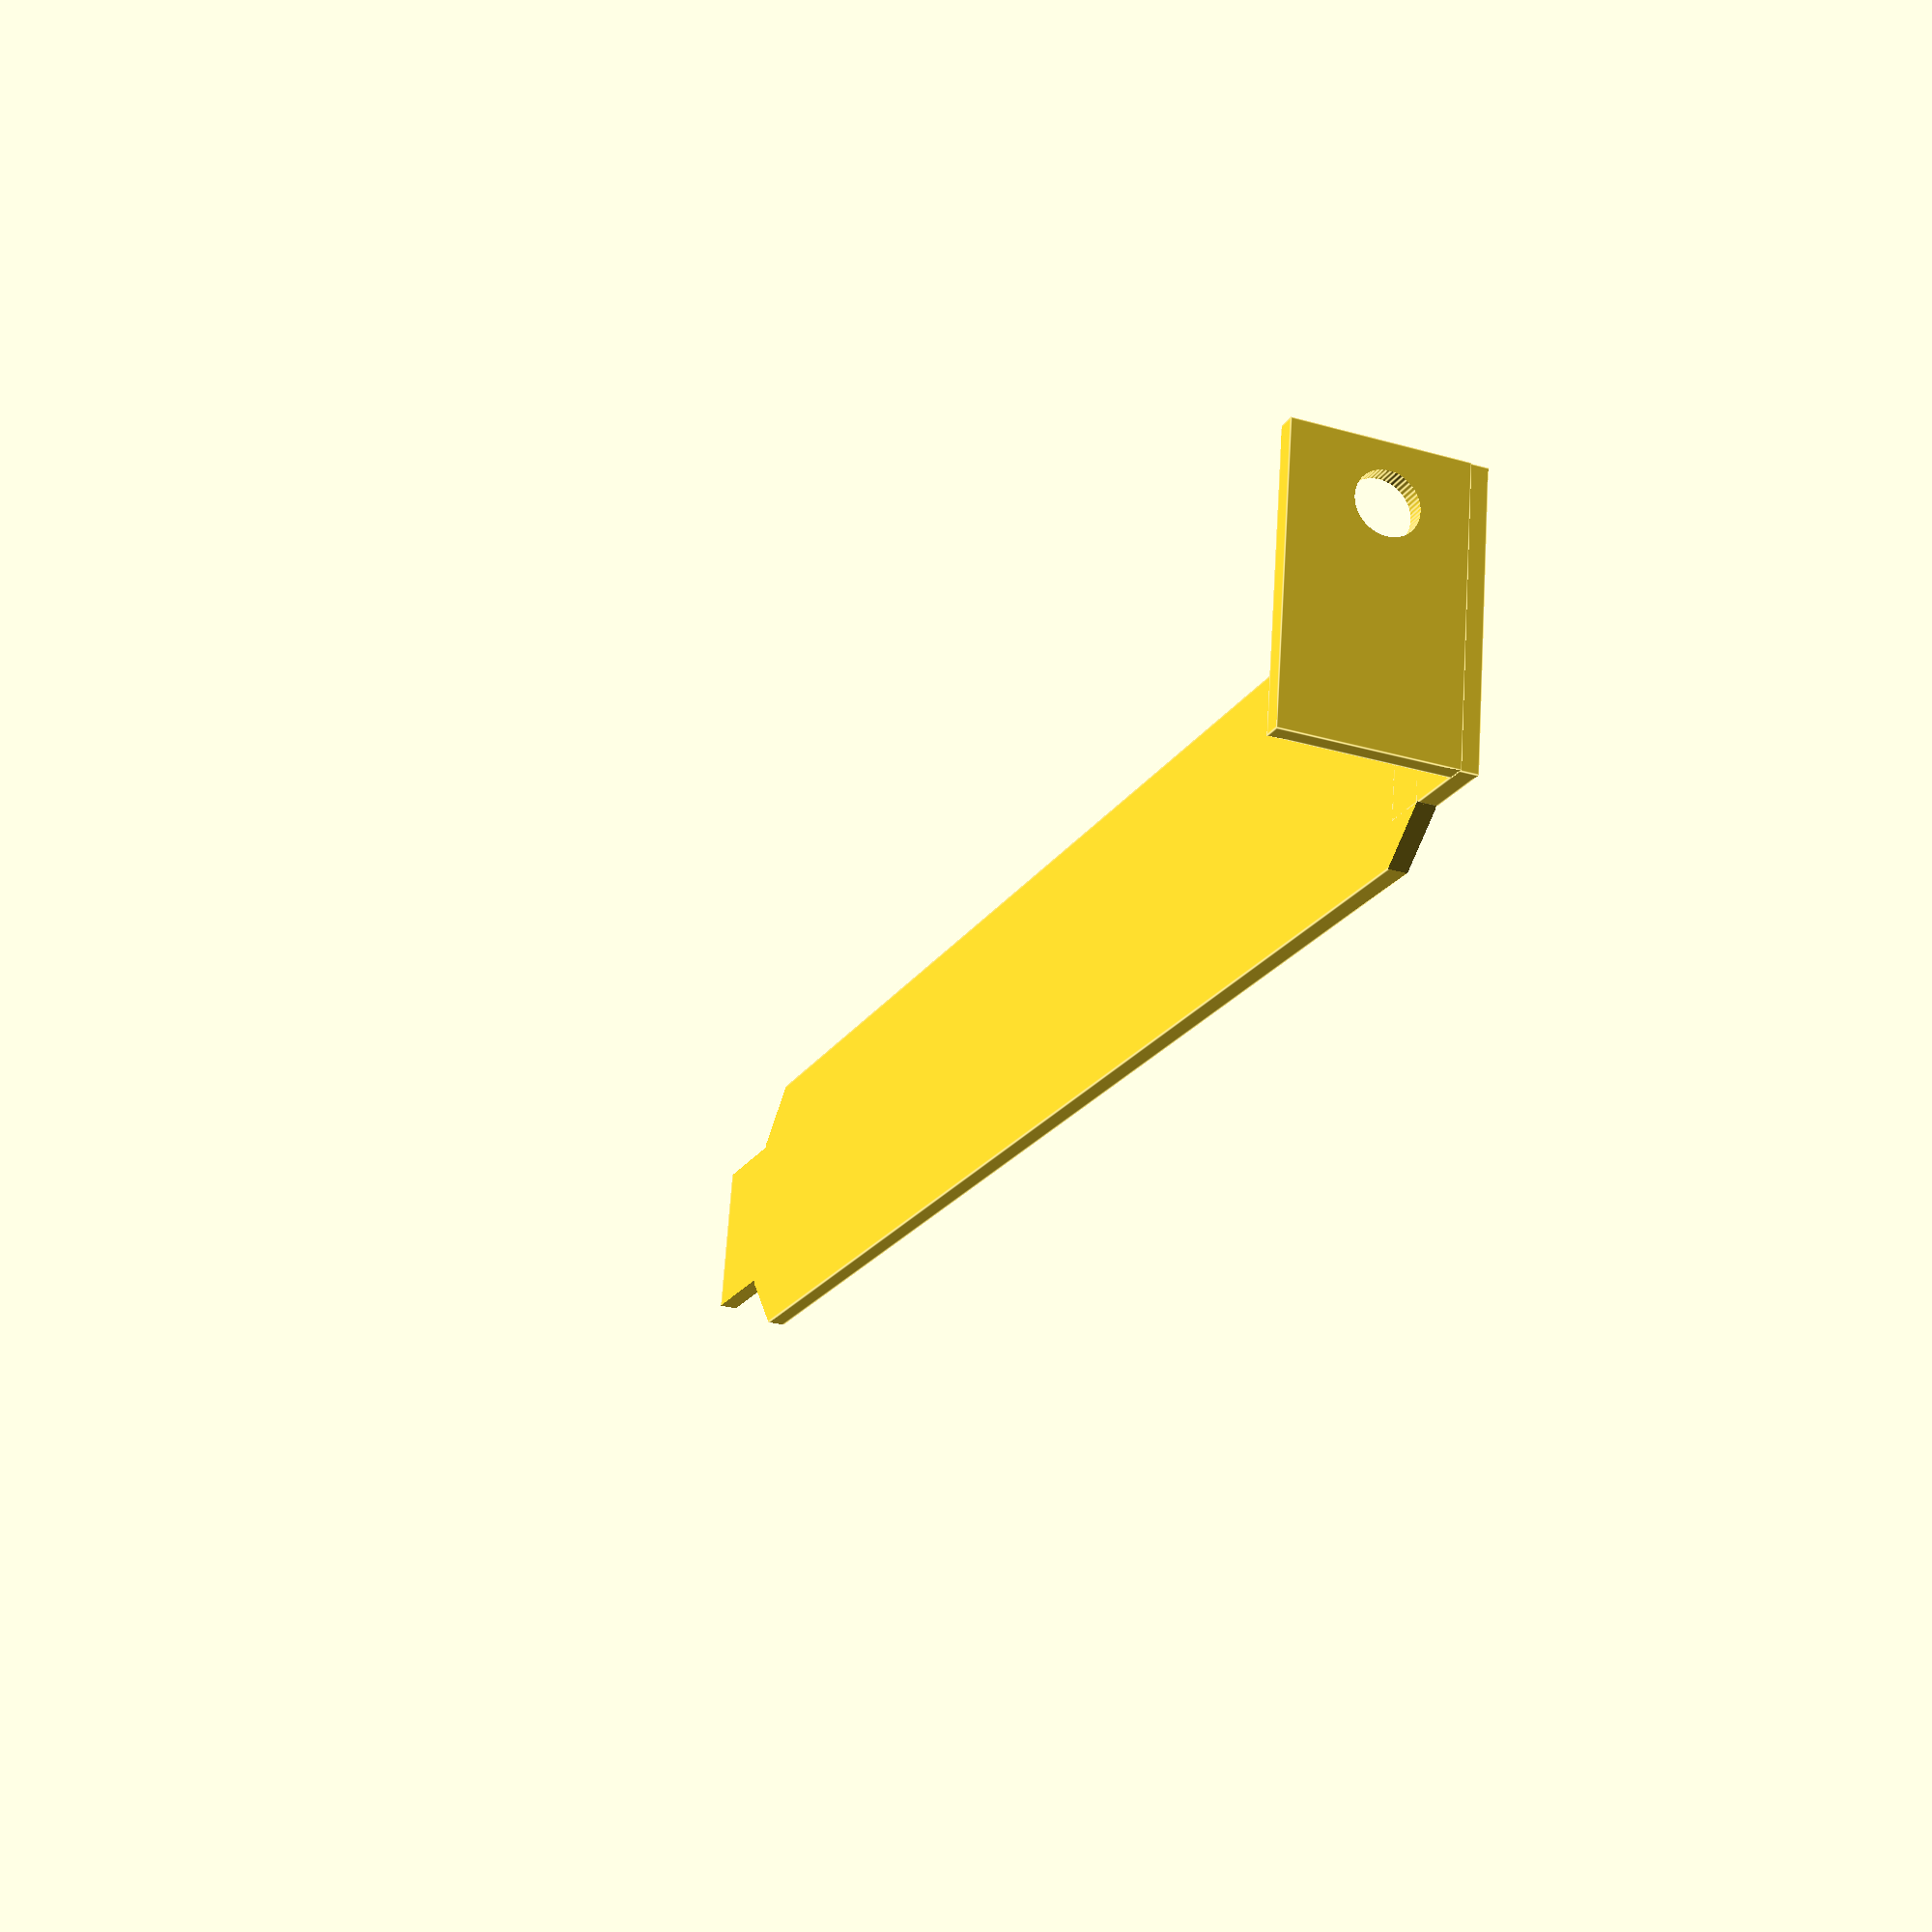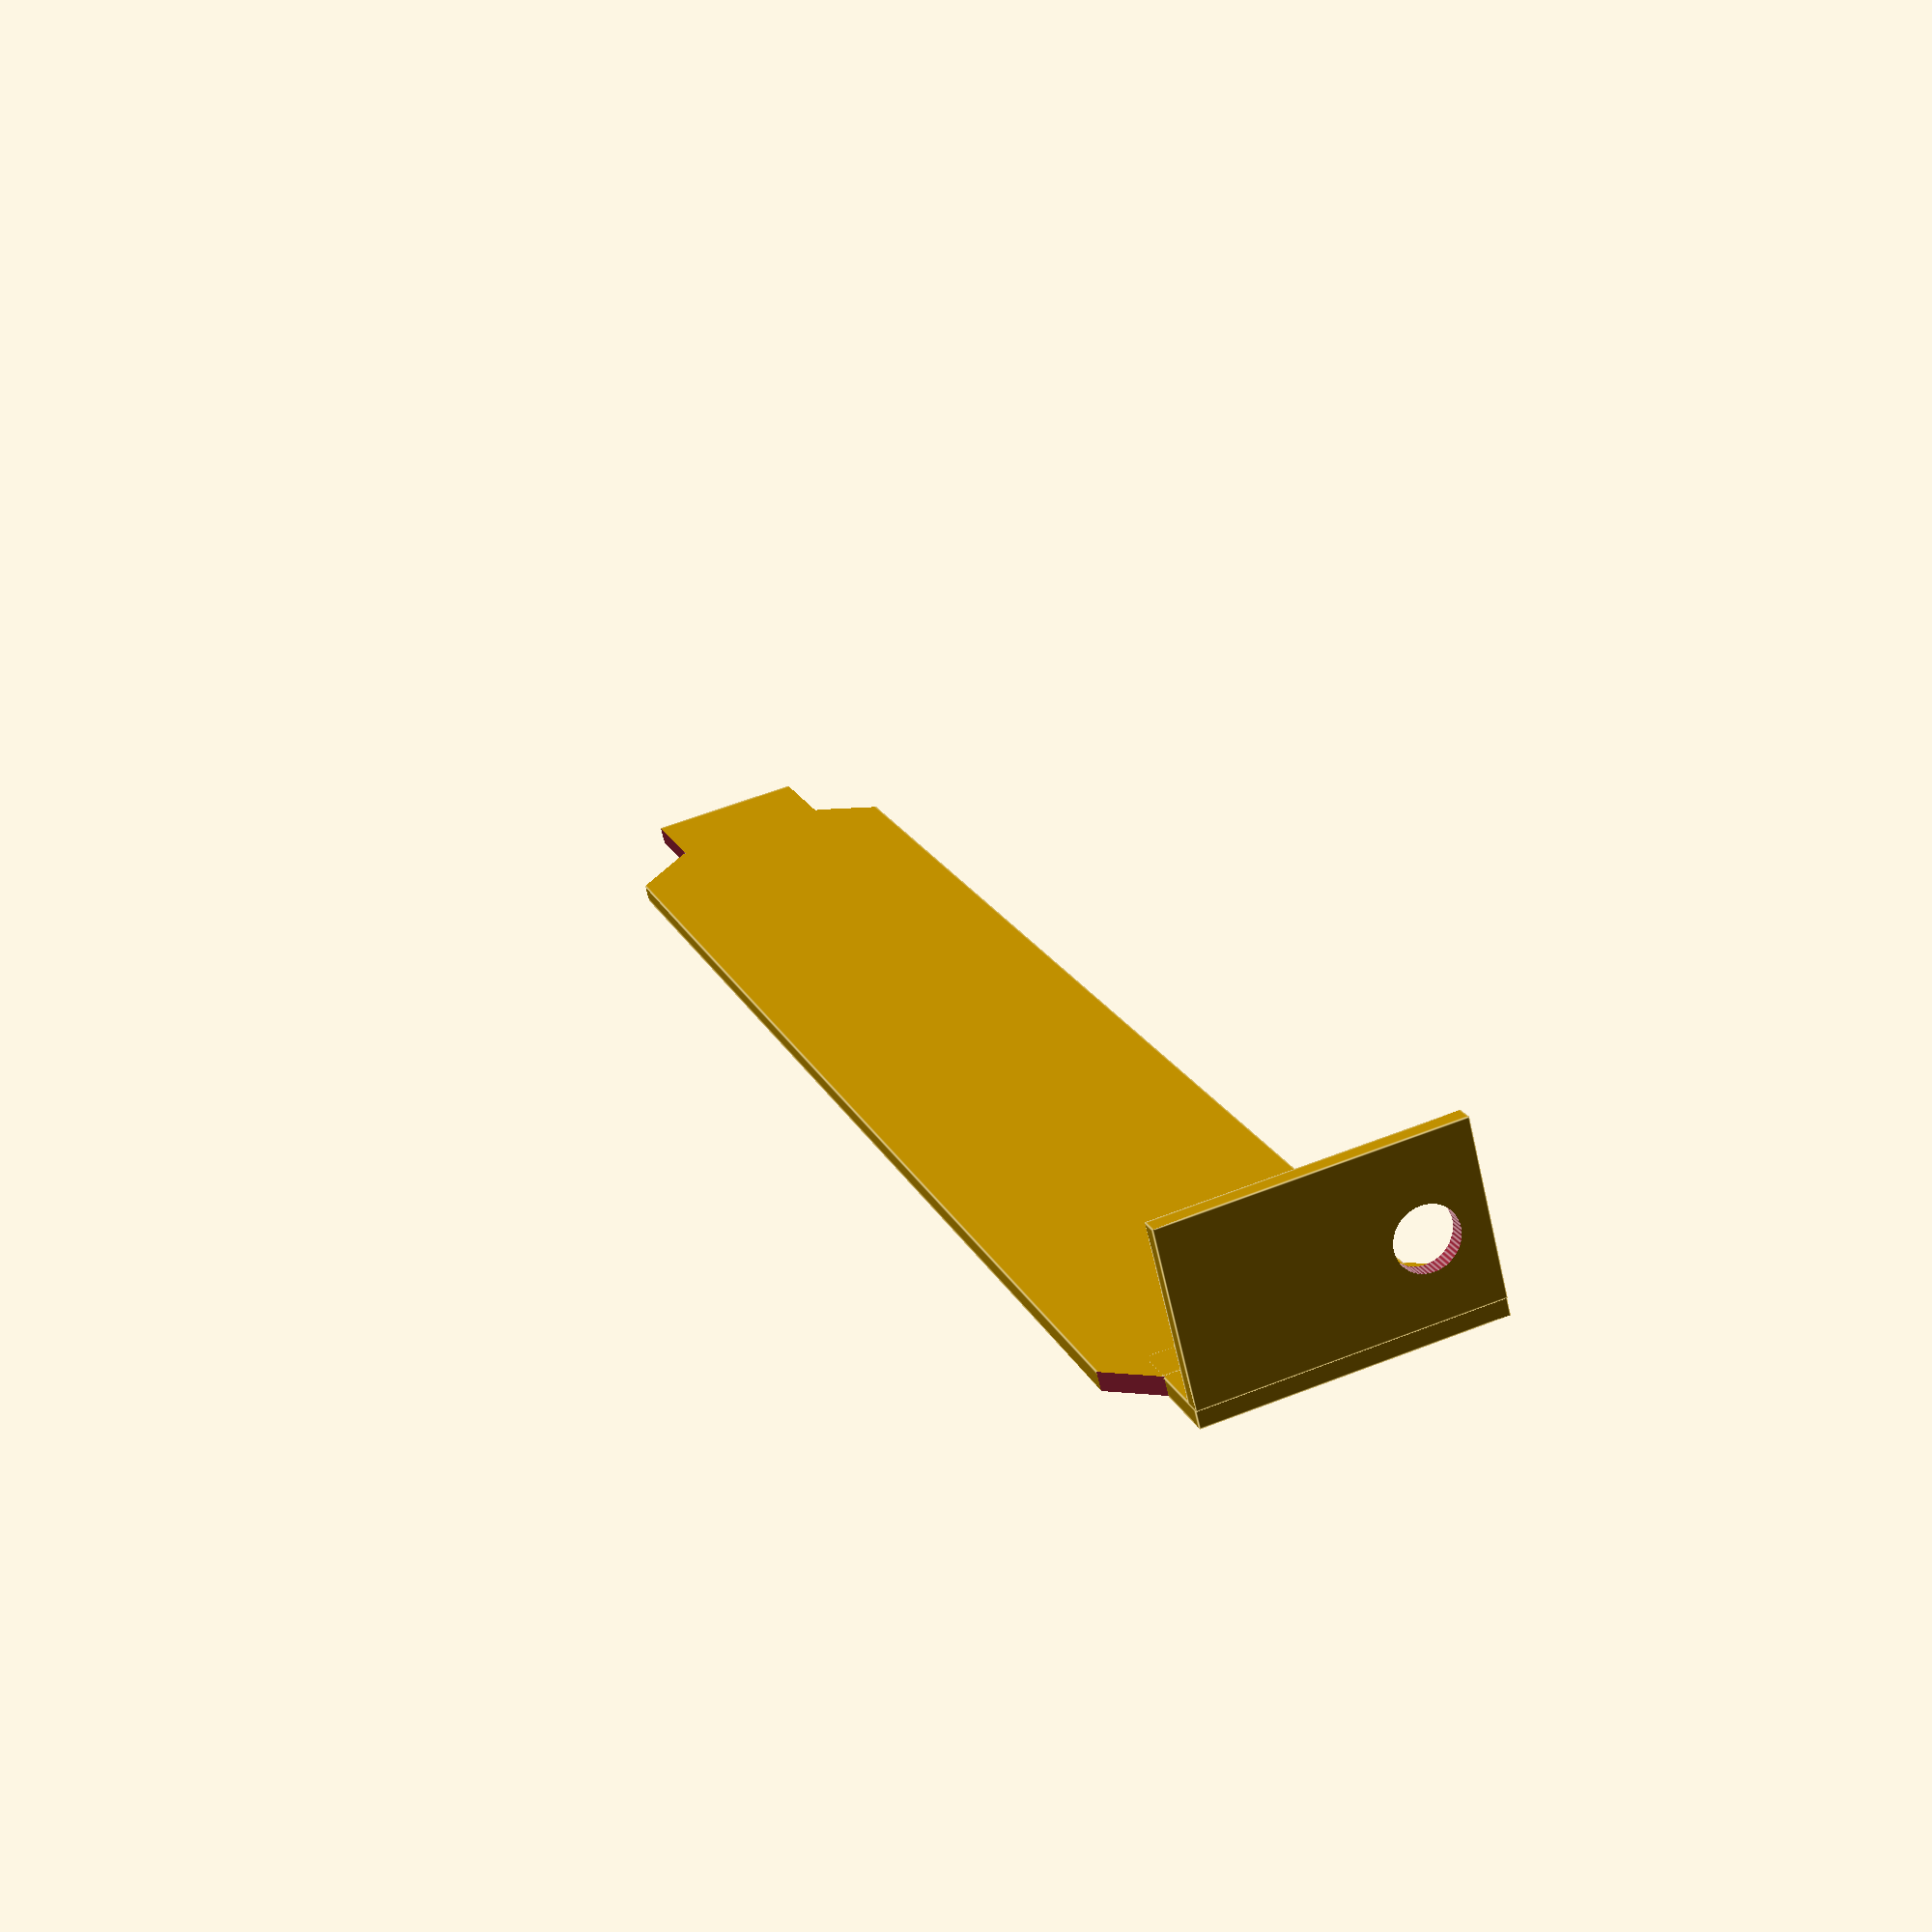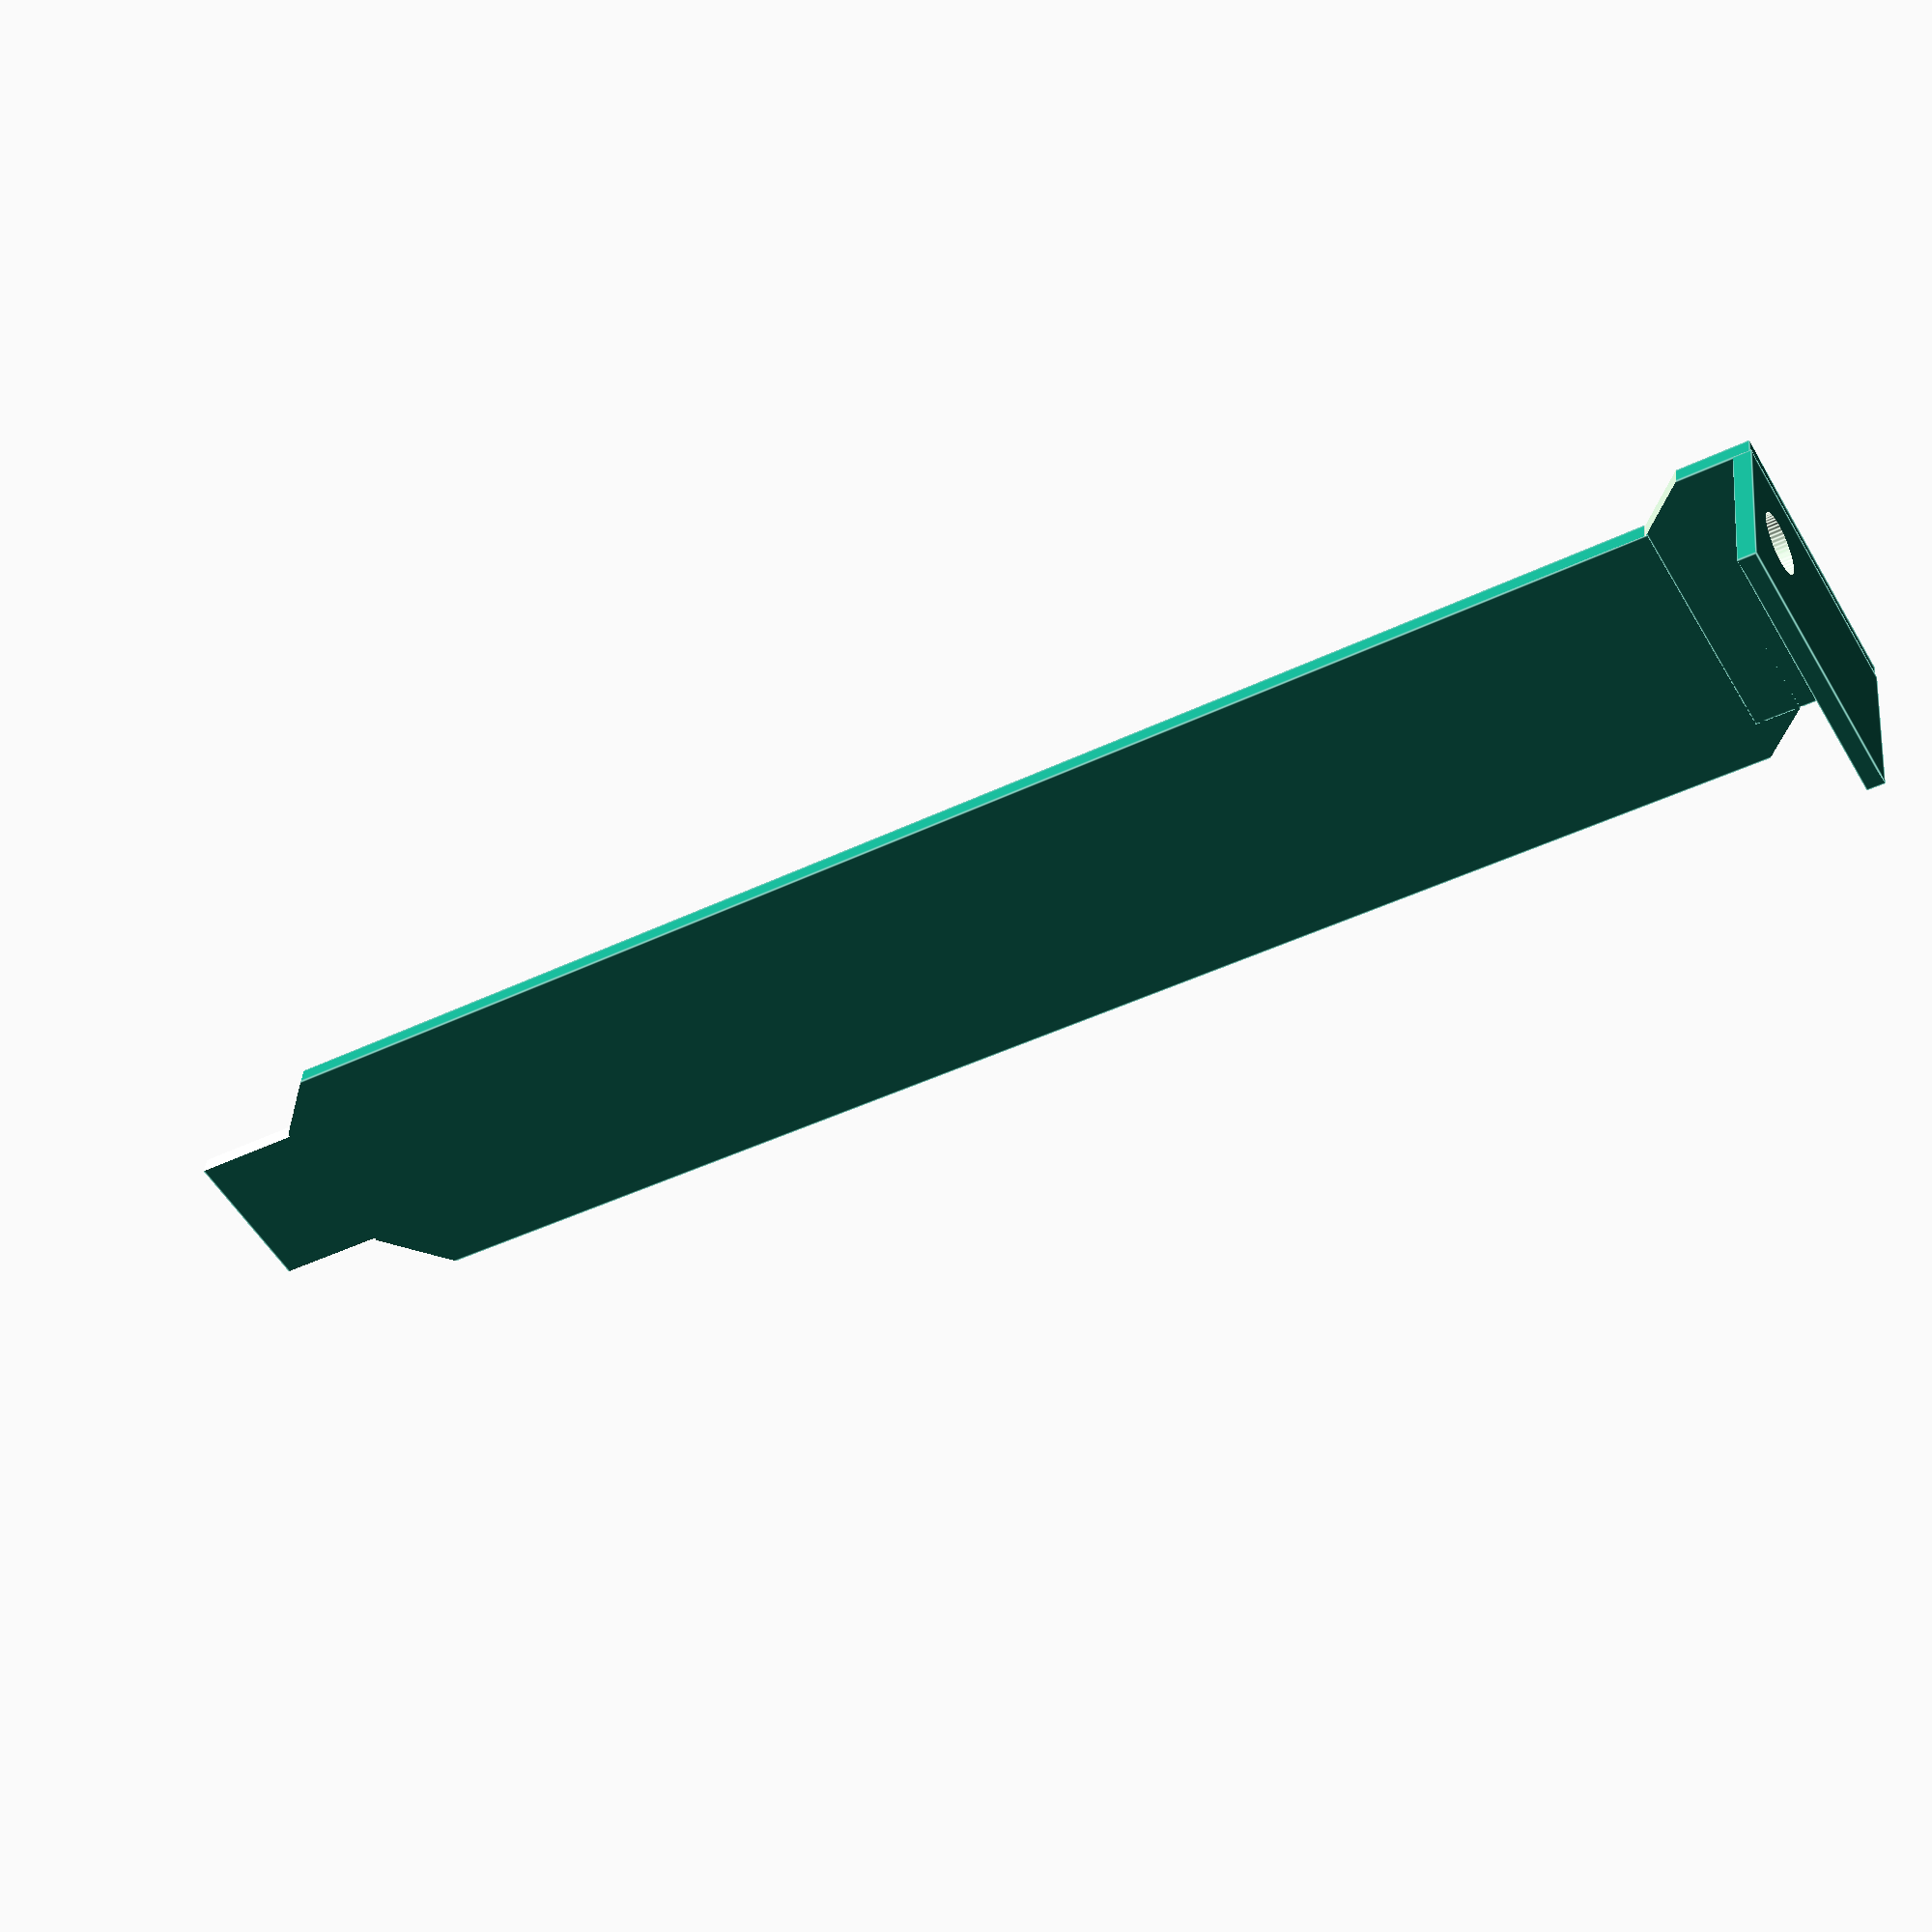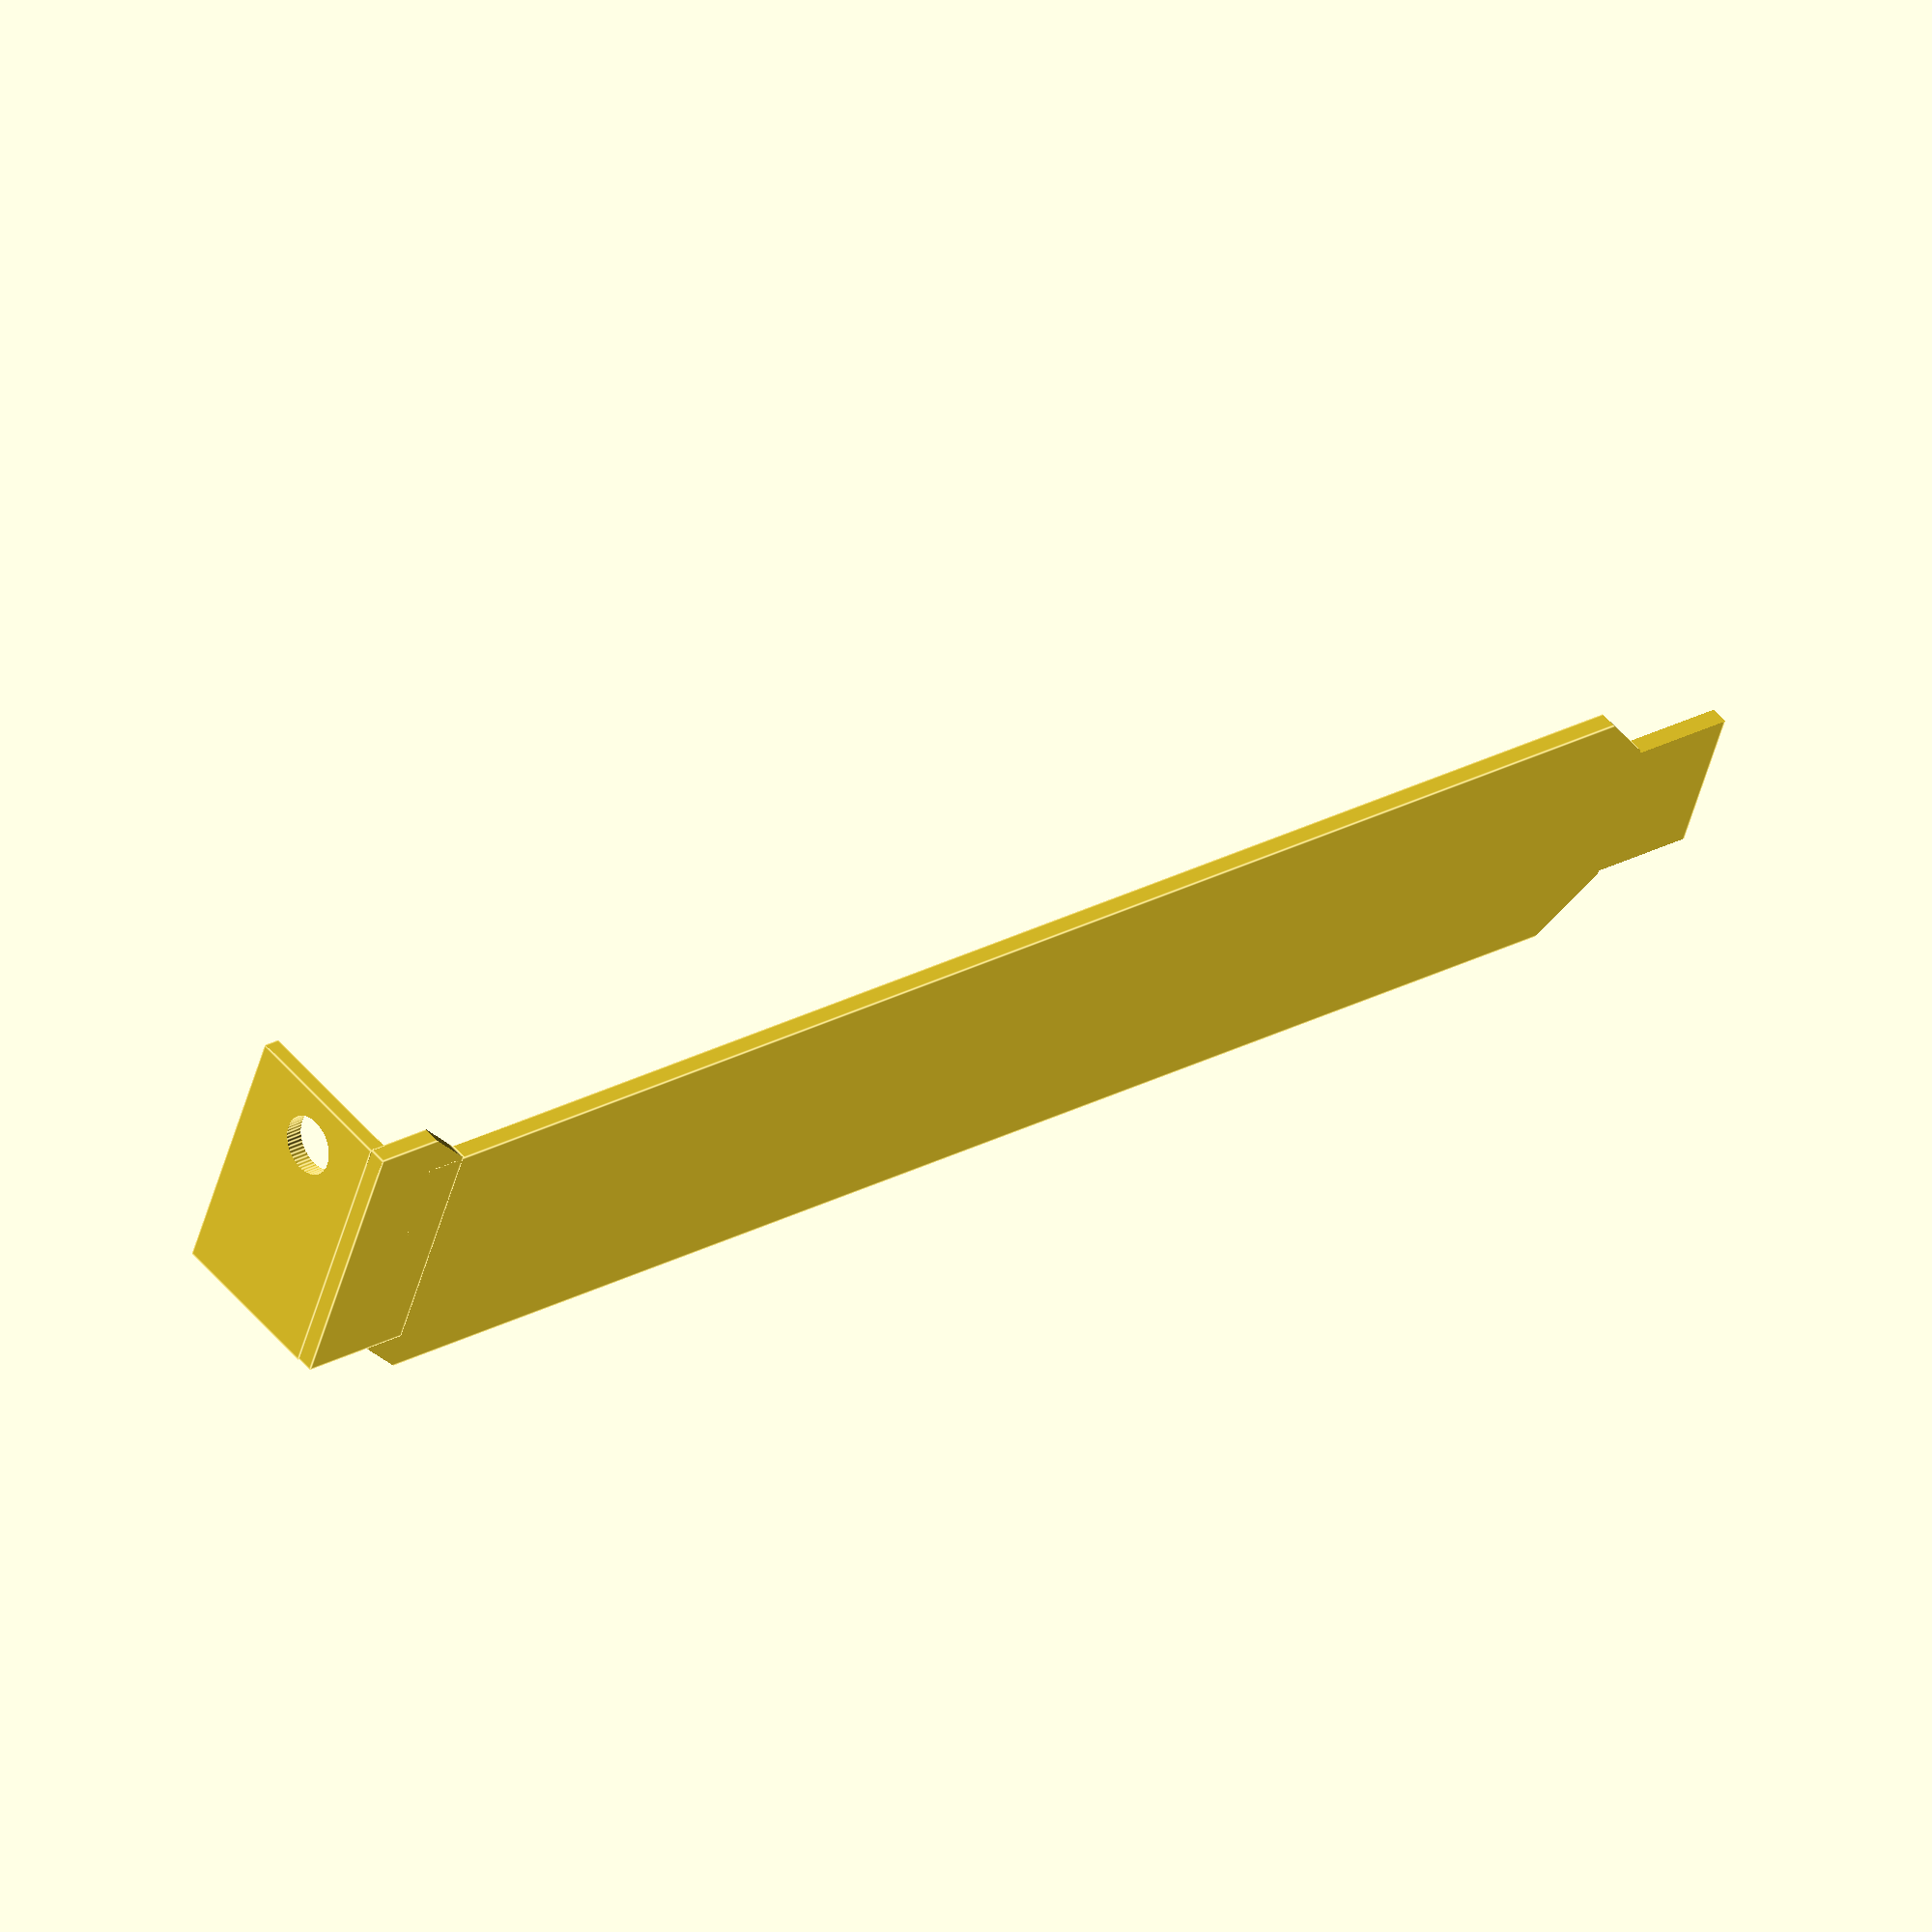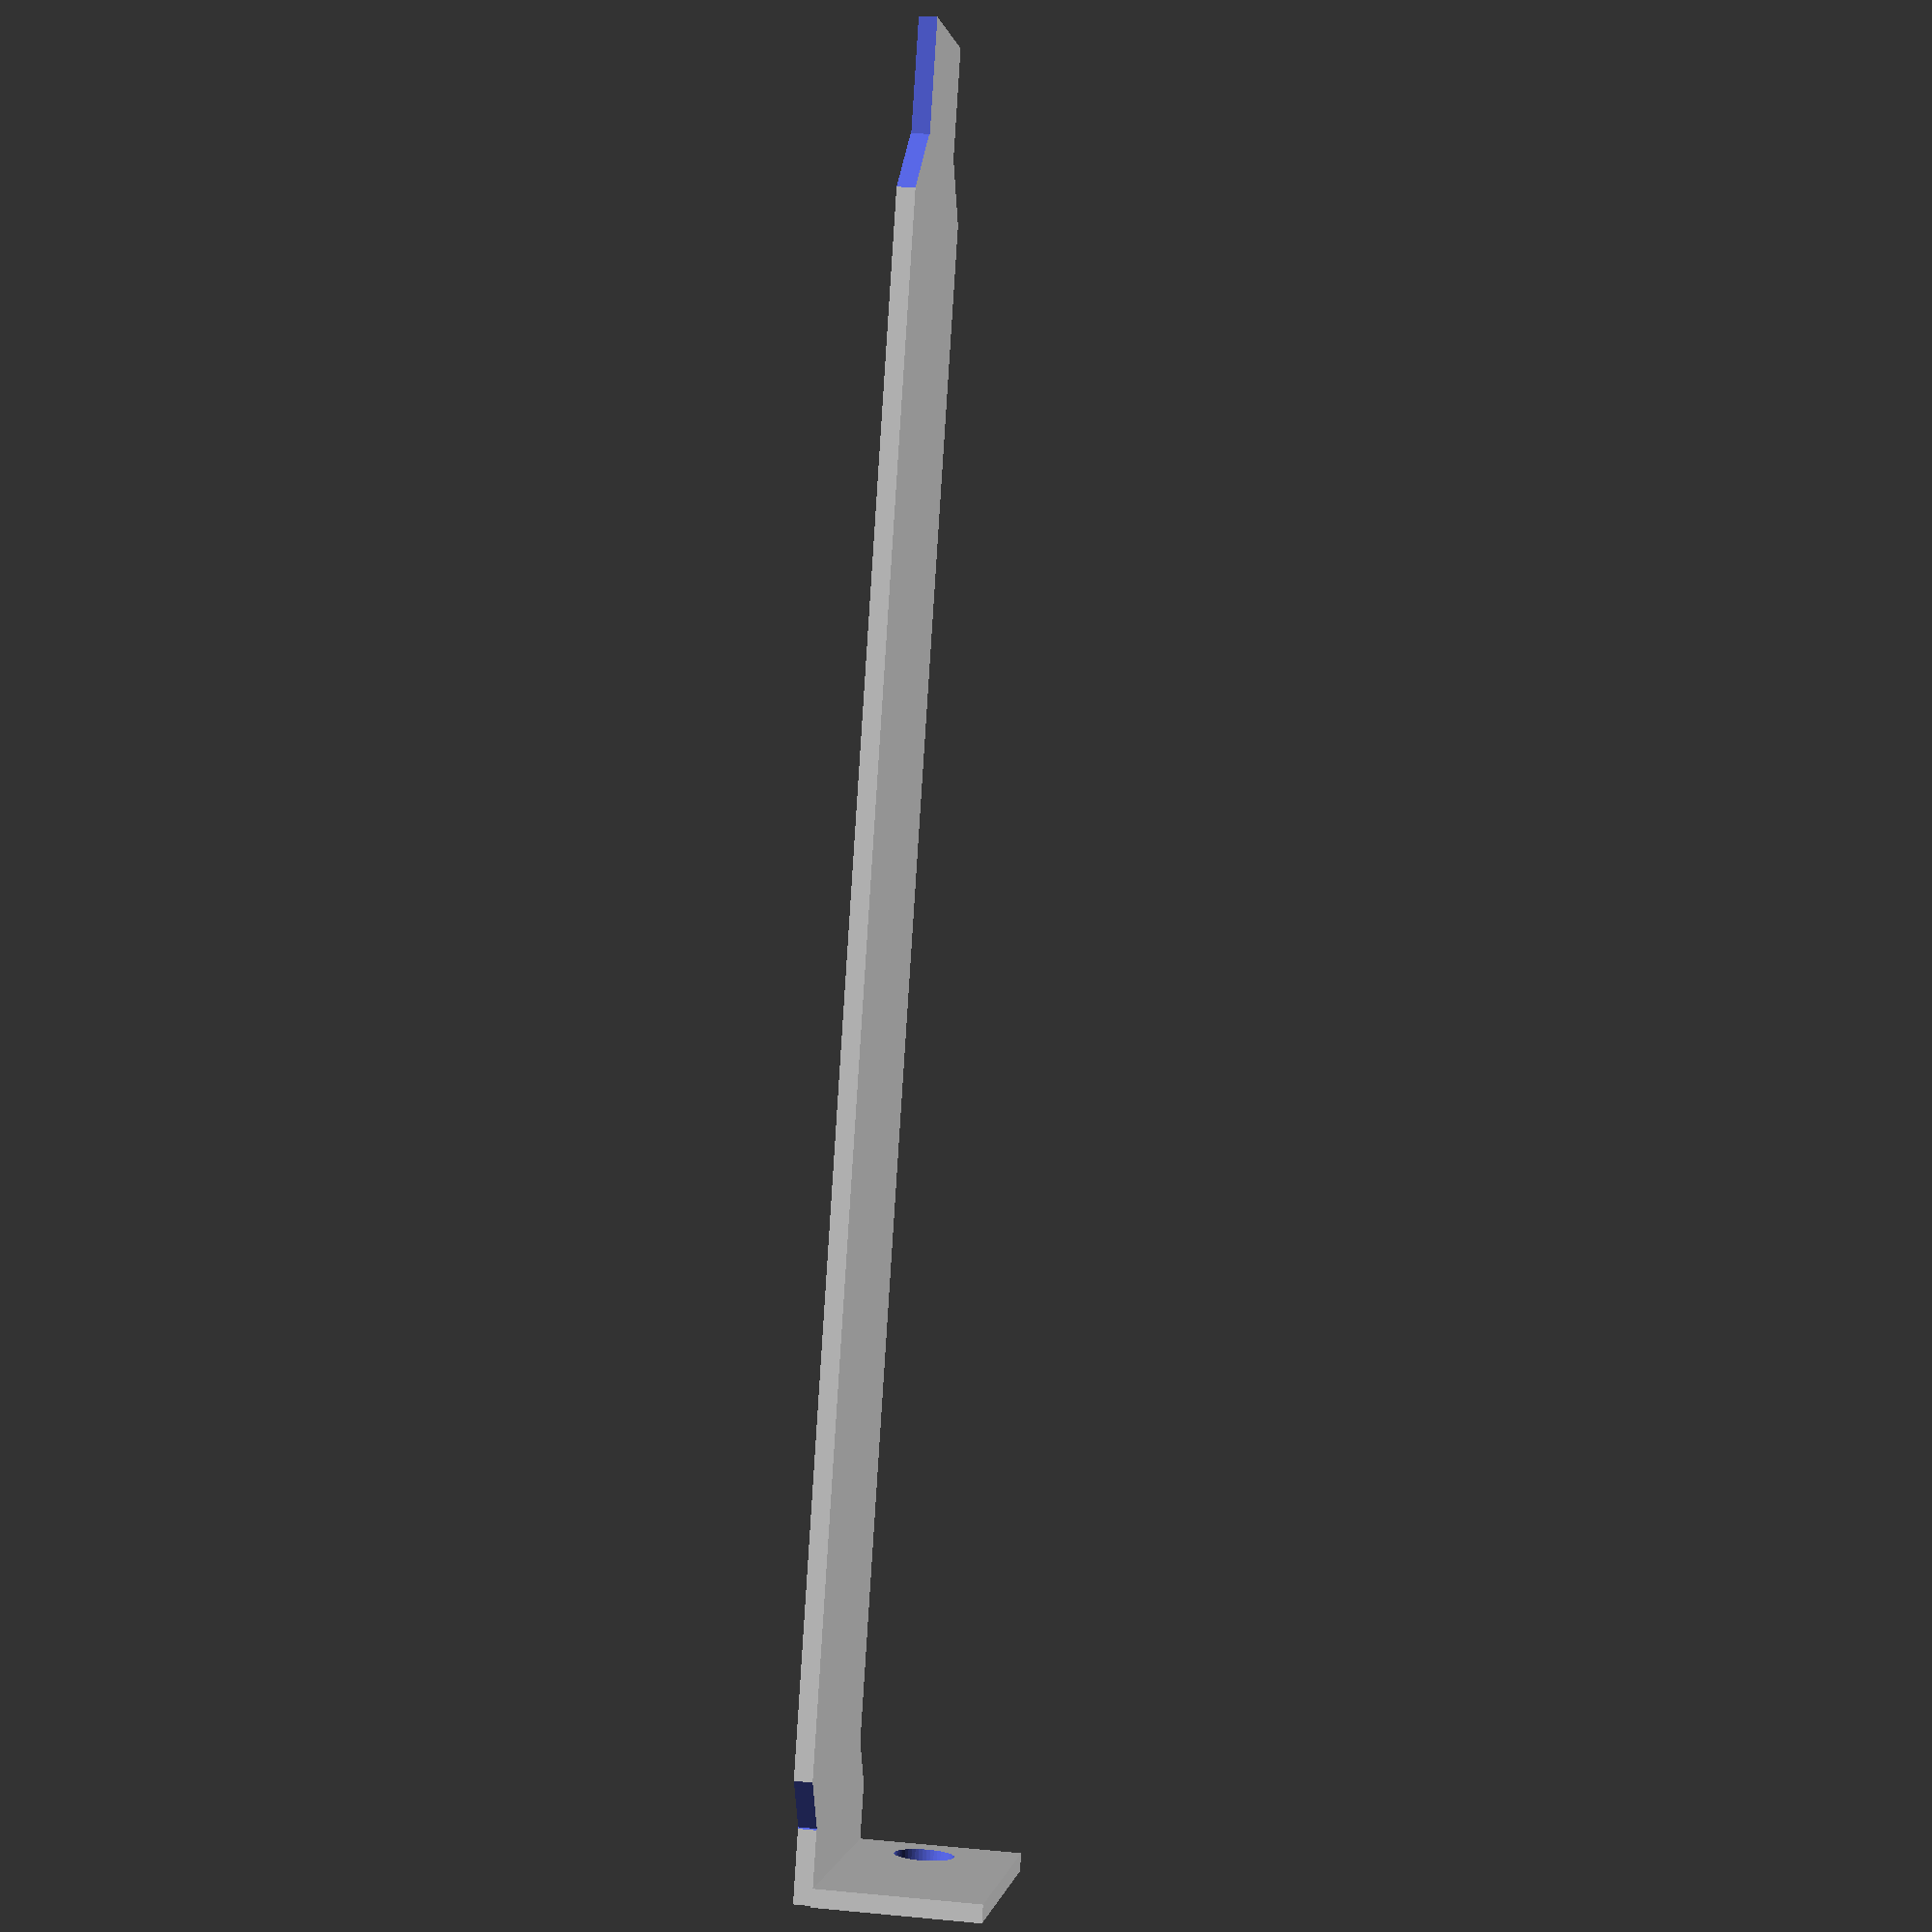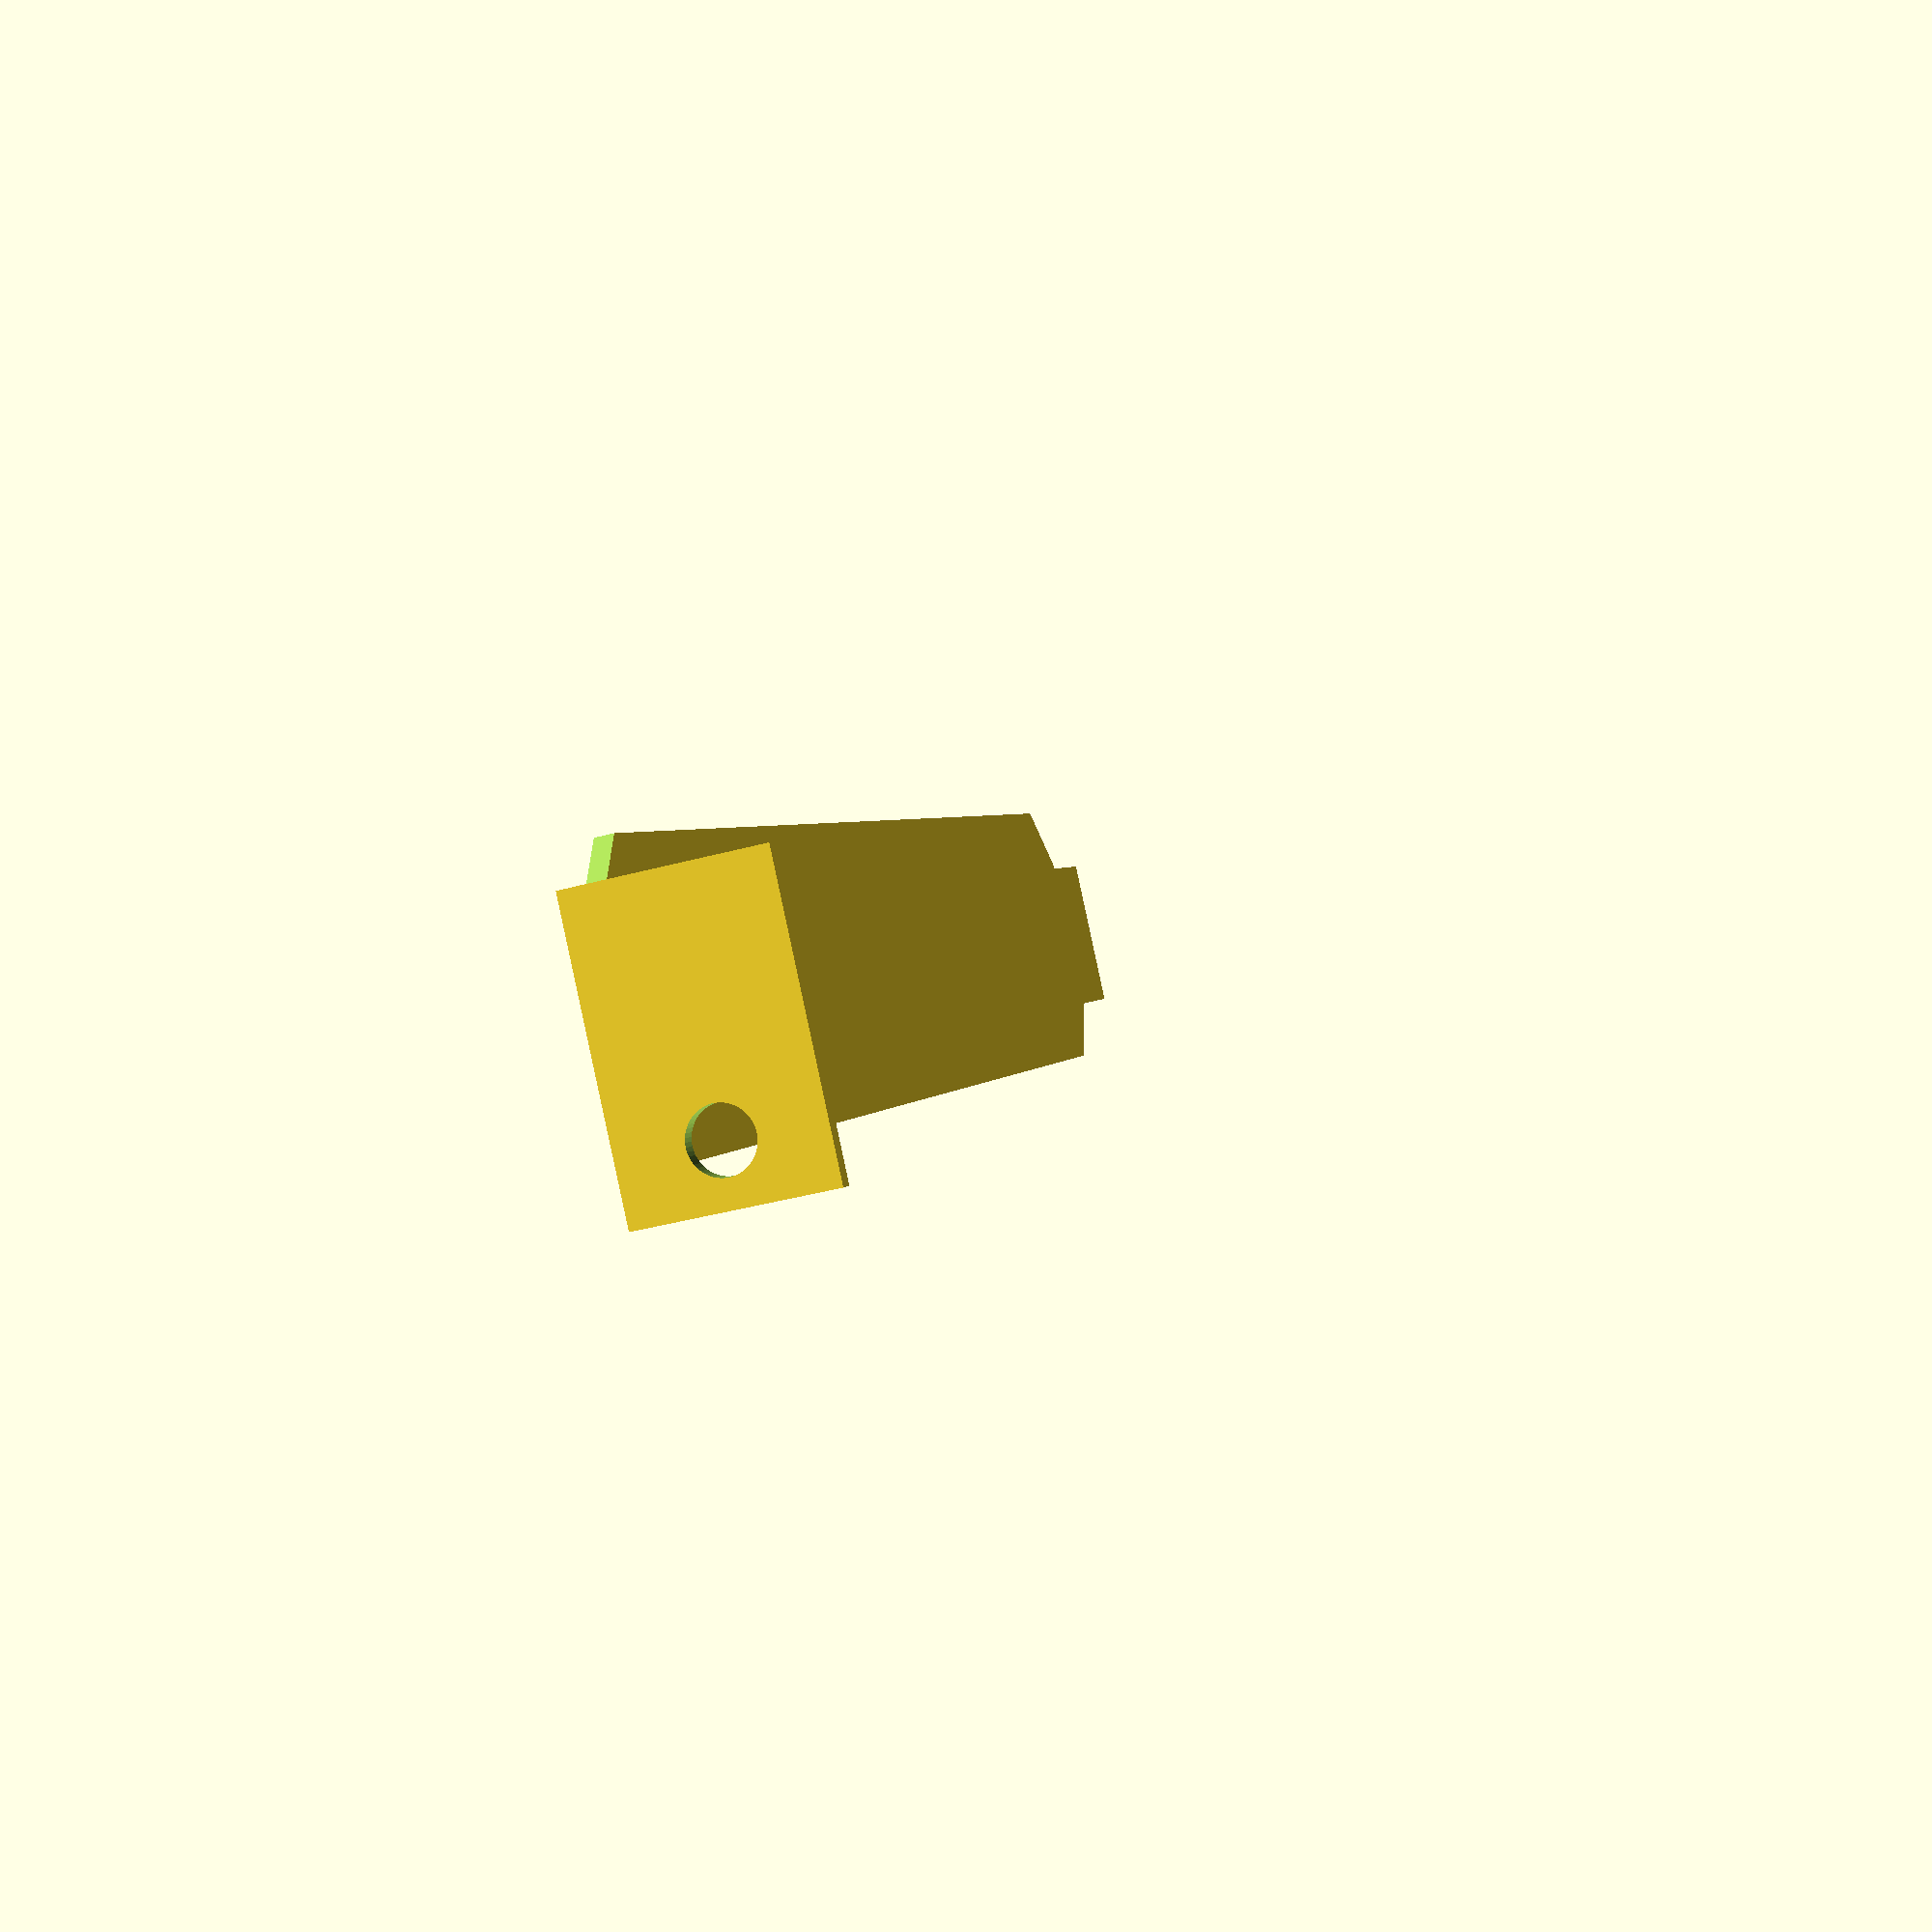
<openscad>
thickness=1.2;

module pci_bracket() {
union() {
difference() {
union () {
translate([0,-0.25,0]) cube([115,18.5,thickness],center=true);
translate([58.5,2.5,0]) cube([8,18.5,thickness],center=true);
}
translate([57,-13.7,0]) rotate([0,0,40]) cube([10,10,10],center=true);
translate([55,16,0]) rotate([0,0,40]) cube([10,10,10],center=true);
translate([-50,-12.5,0]) rotate([0,0,45]) cube([10,10,10],center=true);
translate([-50,12.5,0]) rotate([0,0,45]) cube([10,10,10],center=true);
translate([-55,-10.2,0]) cube([10,10,10],center=true);
translate([-55,10.2,0]) cube([10,10,10],center=true);
}
difference() {
translate([62,2.5,6]) cube([thickness,18.5,11],center=true);
// inlet cut from edge to half-circle
if(0) // print unfriendly
translate([62,10.75,5.5]) cube([2,6,4],center=true);
// helf-circle
translate([62,8,5.5]) rotate([0,90,0]) cylinder(r=2,h=2,center=true);
}
}
}

module vga_hole() { //28 long
translate([12.5,0,0]) cylinder(r=1.5,h=10,center=true);
translate([-12.5,0,0]) cylinder(r=1.5,h=10,center=true);
cube([19,11,10],center=true);
}

module dvi_hole() { //36 long
union() {
translate([16.5,0,0]) cylinder(r=1.5,h=10,center=true);
translate([-16.5,0,0]) cylinder(r=1.5,h=10,center=true);
cube([24.5,9,10],center=true);
}
}

difference() {
pci_bracket();
if(0)
translate([-30,0,0]) {
//translate([35,1,0]) {
 vga_hole();
 if(0)
 translate([60,0,0]) {
// translate([-41,-2,0]) {
  dvi_hole();
  }
 }
}

$fn=50;


</openscad>
<views>
elev=30.5 azim=10.0 roll=67.6 proj=p view=edges
elev=248.5 azim=251.6 roll=166.9 proj=p view=edges
elev=141.0 azim=149.8 roll=174.3 proj=p view=edges
elev=306.8 azim=340.9 roll=141.3 proj=o view=edges
elev=335.5 azim=114.6 roll=278.9 proj=p view=wireframe
elev=220.4 azim=318.7 roll=251.4 proj=p view=solid
</views>
